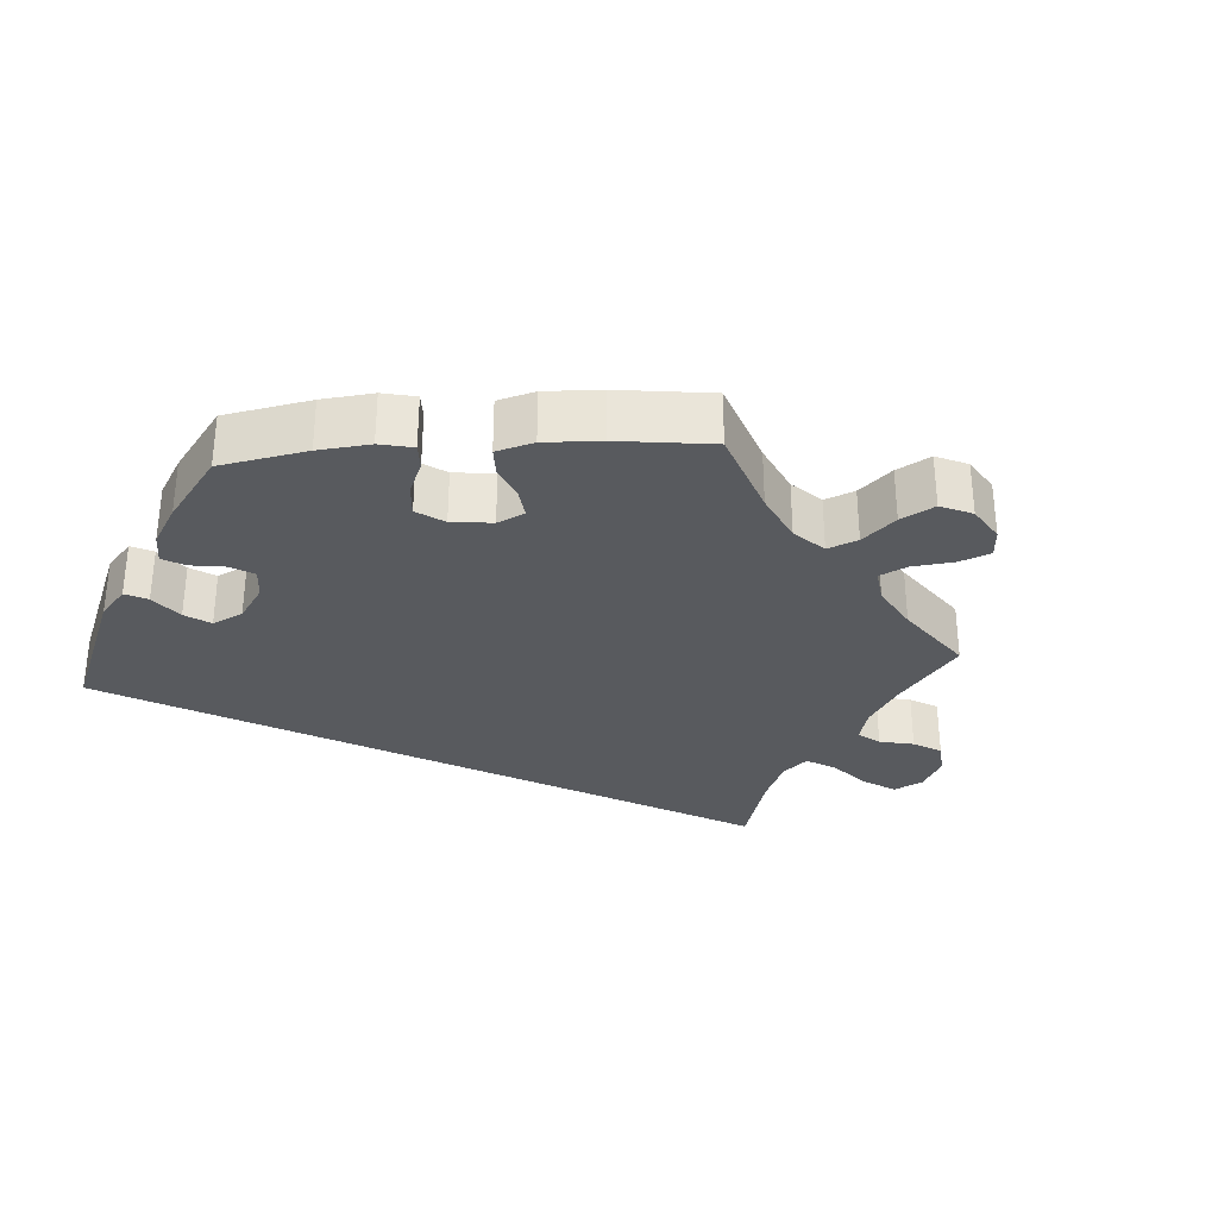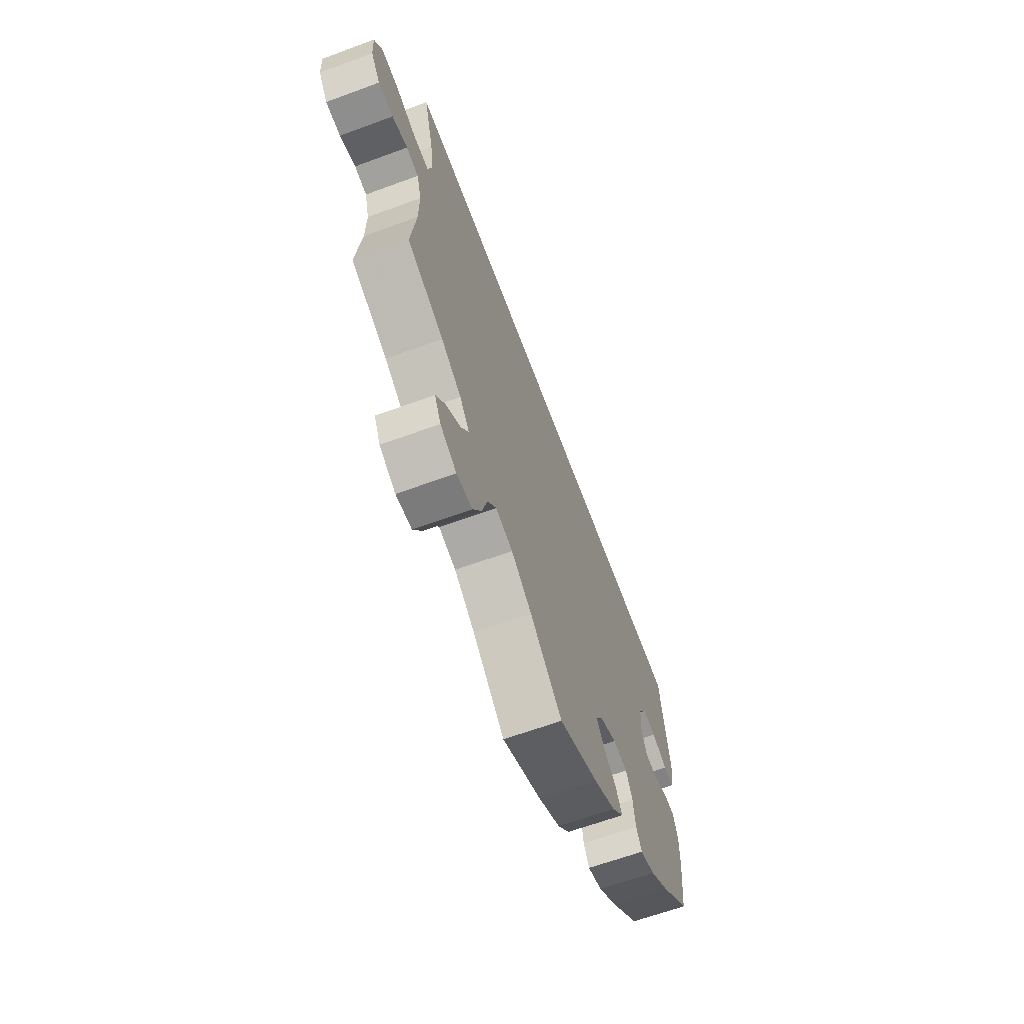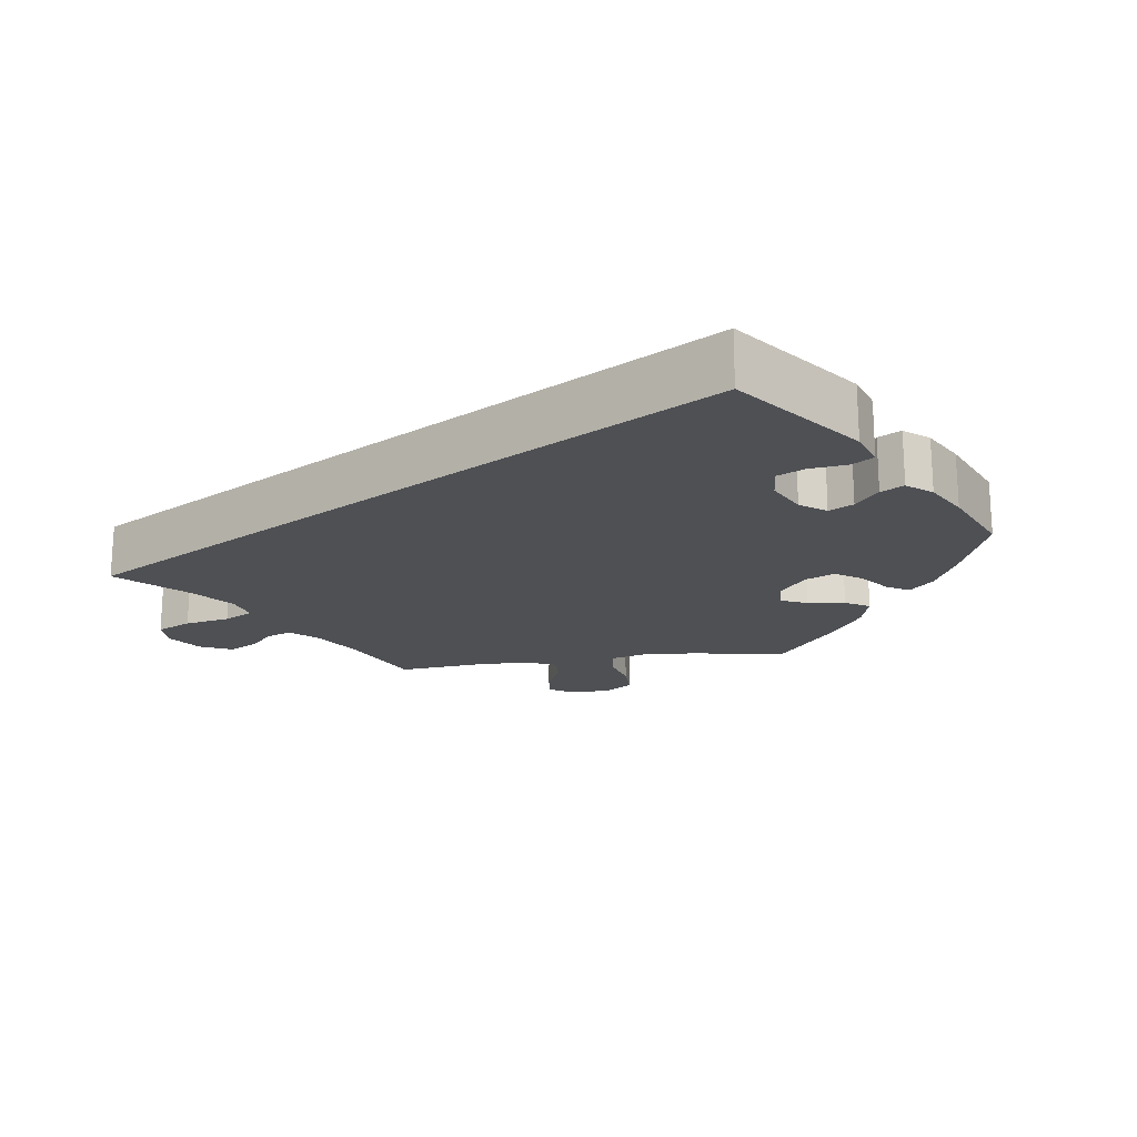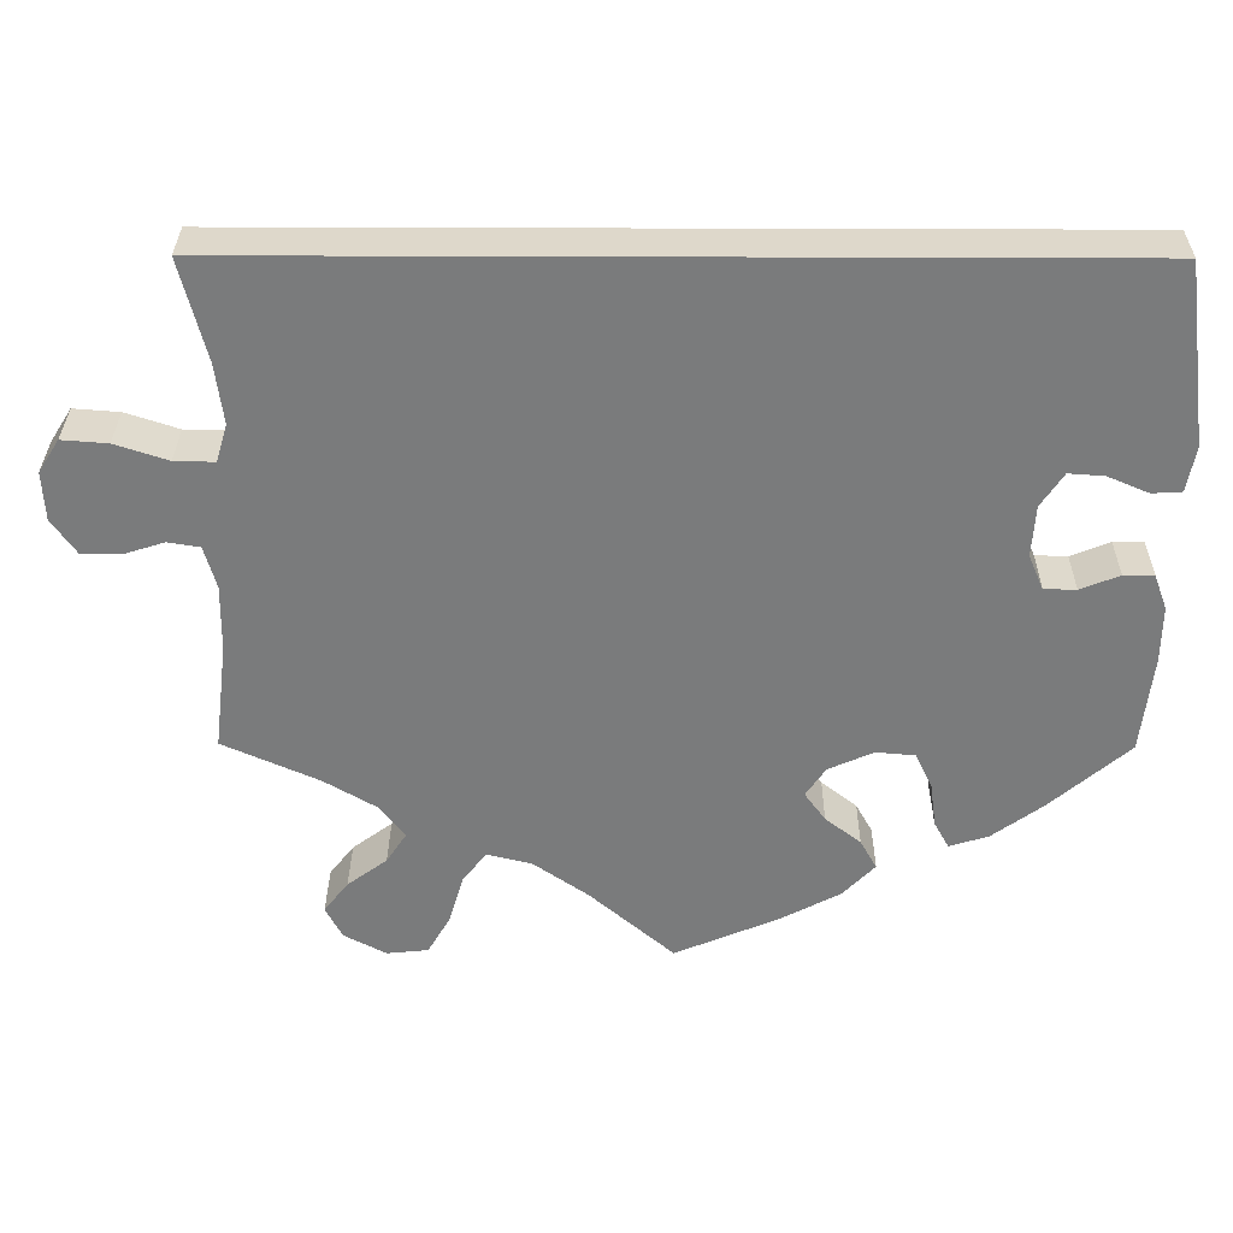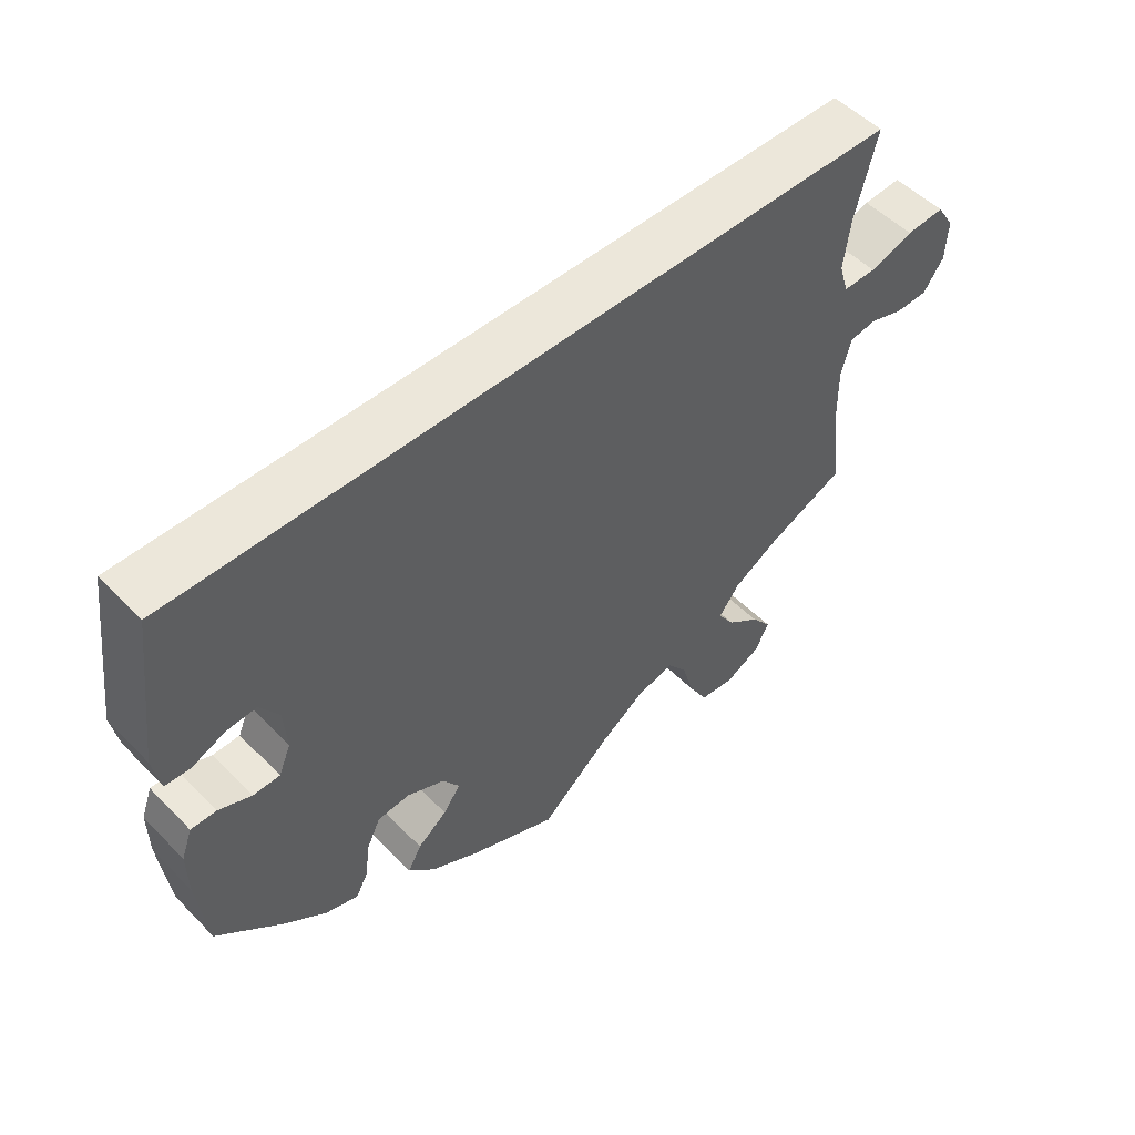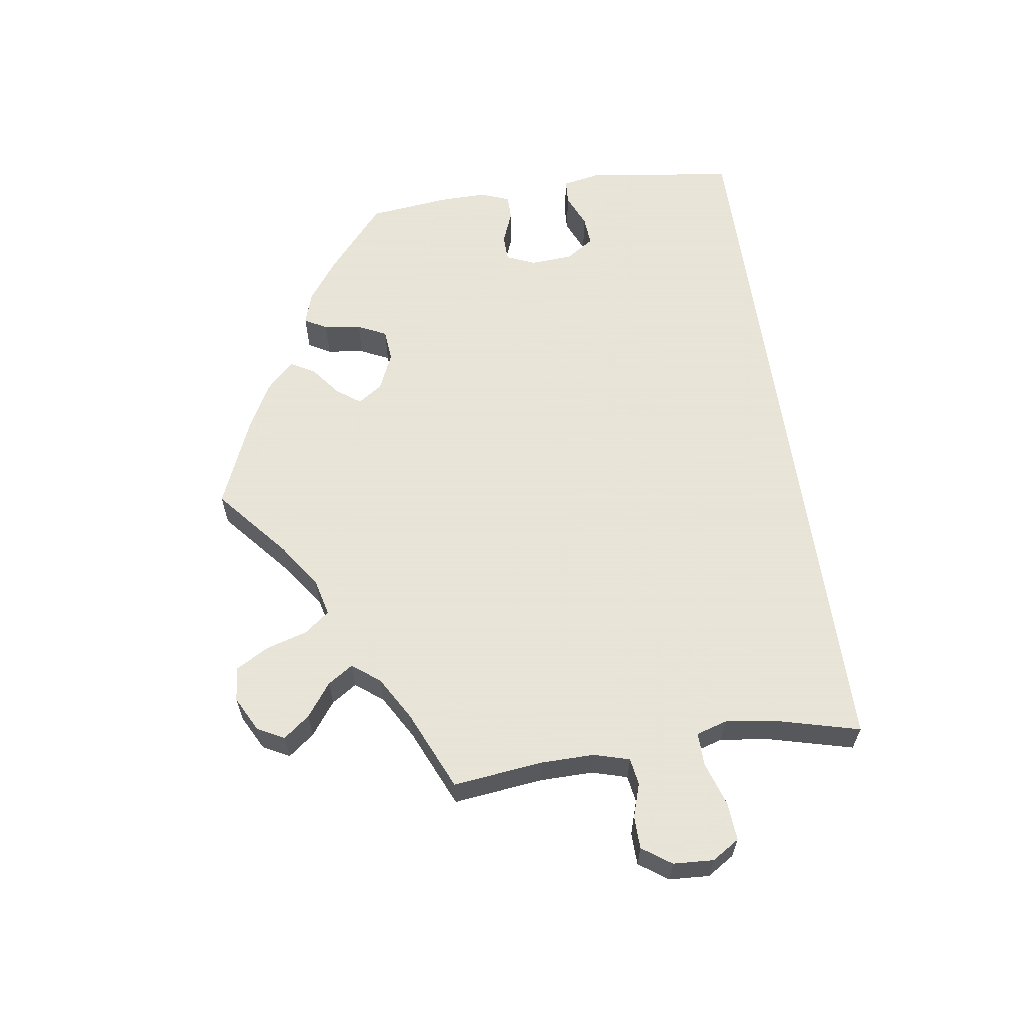
<metadata>
{"format":"obj","ext":"obj","renderer":"f3d","projection":"perspective","resolution":1024,"background":"white","views":[{"elev":-30.6,"azim":154.3,"up":"+Y"},{"elev":-63.8,"azim":-69.6,"up":"+Z"},{"elev":-18.7,"azim":38.3,"up":"+Y"},{"elev":31.6,"azim":0.4,"up":"+Z"},{"elev":51.4,"azim":137.4,"up":"+Z"},{"elev":61.4,"azim":-98.2,"up":"+Y"}]}
</metadata>
<code>
v -0.098 0.07 -0.494
v -0.16 0.07 -0.451
v -0.212 0.07 -0.438
v -0.239 0.07 -0.473
v -0.256 0.07 -0.53
v -0.282 0.07 -0.575
v -0.33 0.07 -0.58
v -0.379 0.07 -0.554
v -0.398 0.07 -0.517
v -0.37 0.07 -0.481
v -0.324 0.07 -0.447
v -0.301 0.07 -0.412
v -0.33 0.07 -0.374
v -0.391 0.07 -0.338
v -0.501 0.07 -0.289
v -0.486 0.07 -0.165
v -0.485 0.07 -0.09
v -0.499 0.07 -0.041
v -0.536 0.07 -0.035
v -0.583 0.07 -0.05
v -0.628 0.07 -0.049
v -0.656 0.07 -0.009
v -0.659 0.07 0.047
v -0.635 0.07 0.085
v -0.582 0.07 0.081
v -0.521 0.07 0.061
v -0.475 0.07 0.06
v -0.462 0.07 0.103
v -0.471 0.07 0.172
v -0.501 0.07 0.289
v 0.5 0.07 0.289
v 0.527 0.07 0.081
v 0.517 0.07 0.029
v 0.483 0.07 0.027
v 0.436 0.07 0.047
v 0.395 0.07 0.05
v 0.369 0.07 0.011
v 0.365 0.07 -0.048
v 0.382 0.07 -0.088
v 0.419 0.07 -0.089
v 0.464 0.07 -0.071
v 0.499 0.07 -0.071
v 0.514 0.07 -0.112
v 0.513 0.07 -0.177
v 0.5 0.07 -0.289
v 0.408 0.07 -0.368
v 0.35 0.07 -0.41
v 0.305 0.07 -0.424
v 0.288 0.07 -0.393
v 0.281 0.07 -0.341
v 0.262 0.07 -0.301
v 0.217 0.07 -0.297
v 0.165 0.07 -0.32
v 0.142 0.07 -0.354
v 0.166 0.07 -0.387
v 0.207 0.07 -0.419
v 0.226 0.07 -0.453
v 0.189 0.07 -0.491
v 0.121 0.07 -0.527
v 0 0.07 -0.578
v -0.098 0 -0.494
v -0.16 0 -0.451
v -0.212 0 -0.438
v -0.239 0 -0.473
v -0.256 0 -0.53
v -0.282 0 -0.575
v -0.33 0 -0.58
v -0.379 0 -0.554
v -0.398 0 -0.517
v -0.37 0 -0.481
v -0.324 0 -0.447
v -0.301 0 -0.412
v -0.33 0 -0.374
v -0.391 0 -0.338
v -0.501 0 -0.289
v -0.486 0 -0.165
v -0.485 0 -0.09
v -0.499 0 -0.041
v -0.536 0 -0.035
v -0.583 0 -0.05
v -0.628 0 -0.049
v -0.656 0 -0.009
v -0.659 0 0.047
v -0.635 0 0.085
v -0.582 0 0.081
v -0.521 0 0.061
v -0.475 0 0.06
v -0.462 0 0.103
v -0.471 0 0.172
v -0.501 0 0.289
v 0.5 0 0.289
v 0.527 0 0.081
v 0.517 0 0.029
v 0.483 0 0.027
v 0.436 0 0.047
v 0.395 0 0.05
v 0.369 0 0.011
v 0.365 0 -0.048
v 0.382 0 -0.088
v 0.419 0 -0.089
v 0.464 0 -0.071
v 0.499 0 -0.071
v 0.514 0 -0.112
v 0.513 0 -0.177
v 0.5 0 -0.289
v 0.408 0 -0.368
v 0.35 0 -0.41
v 0.305 0 -0.424
v 0.288 0 -0.393
v 0.281 0 -0.341
v 0.262 0 -0.301
v 0.217 0 -0.297
v 0.165 0 -0.32
v 0.142 0 -0.354
v 0.166 0 -0.387
v 0.207 0 -0.419
v 0.226 0 -0.453
v 0.189 0 -0.491
v 0.121 0 -0.527
v 0 0 -0.578
f 59 60 1
f 58 59 1 2
f 55 56 57 58
f 54 55 58 2
f 53 54 2 3
f 52 53 3
f 47 48 49 50
f 47 50 51
f 46 47 51
f 45 46 51
f 44 45 51 52
f 40 41 42 43
f 39 40 43 44
f 32 33 34 35
f 32 35 36
f 29 30 31 32
f 28 29 32 36
f 27 28 36 37
f 23 24 25 26
f 19 20 21 22
f 18 19 22 23
f 14 15 16
f 13 14 16 17
f 12 13 17 18
f 8 9 10 11
f 8 11 12
f 7 8 12
f 4 5 6 7
f 3 4 7 12
f 39 44 52 3
f 26 27 37 38
f 18 23 26 38
f 18 38 39
f 3 12 18 39
f 61 120 119
f 62 61 119 118
f 118 117 116 115
f 62 118 115 114
f 63 62 114 113
f 63 113 112
f 110 109 108 107
f 111 110 107
f 111 107 106
f 111 106 105
f 112 111 105 104
f 103 102 101 100
f 104 103 100 99
f 95 94 93 92
f 96 95 92
f 92 91 90 89
f 96 92 89 88
f 97 96 88 87
f 86 85 84 83
f 82 81 80 79
f 83 82 79 78
f 76 75 74
f 77 76 74 73
f 78 77 73 72
f 71 70 69 68
f 72 71 68
f 72 68 67
f 67 66 65 64
f 72 67 64 63
f 63 112 104 99
f 98 97 87 86
f 98 86 83 78
f 99 98 78
f 99 78 72 63
f 1 61 62 2
f 2 62 63 3
f 3 63 64 4
f 4 64 65 5
f 5 65 66 6
f 6 66 67 7
f 7 67 68 8
f 8 68 69 9
f 9 69 70 10
f 10 70 71 11
f 11 71 72 12
f 12 72 73 13
f 13 73 74 14
f 14 74 75 15
f 15 75 76 16
f 16 76 77 17
f 17 77 78 18
f 18 78 79 19
f 19 79 80 20
f 20 80 81 21
f 21 81 82 22
f 22 82 83 23
f 23 83 84 24
f 24 84 85 25
f 25 85 86 26
f 26 86 87 27
f 27 87 88 28
f 28 88 89 29
f 29 89 90 30
f 30 90 91 31
f 31 91 92 32
f 32 92 93 33
f 33 93 94 34
f 34 94 95 35
f 35 95 96 36
f 36 96 97 37
f 37 97 98 38
f 38 98 99 39
f 39 99 100 40
f 40 100 101 41
f 41 101 102 42
f 42 102 103 43
f 43 103 104 44
f 44 104 105 45
f 45 105 106 46
f 46 106 107 47
f 47 107 108 48
f 48 108 109 49
f 49 109 110 50
f 50 110 111 51
f 51 111 112 52
f 52 112 113 53
f 53 113 114 54
f 54 114 115 55
f 55 115 116 56
f 56 116 117 57
f 57 117 118 58
f 58 118 119 59
f 59 119 120 60
f 60 120 61 1

</code>
